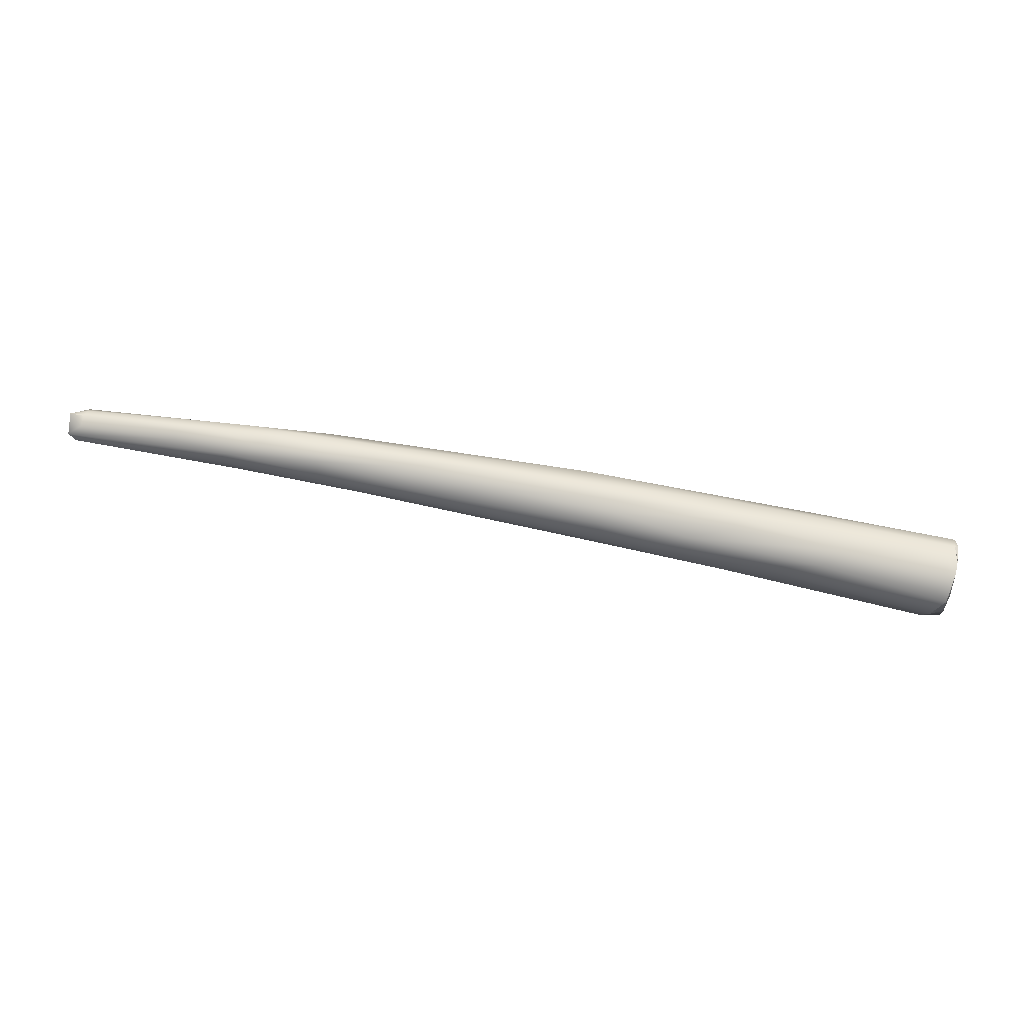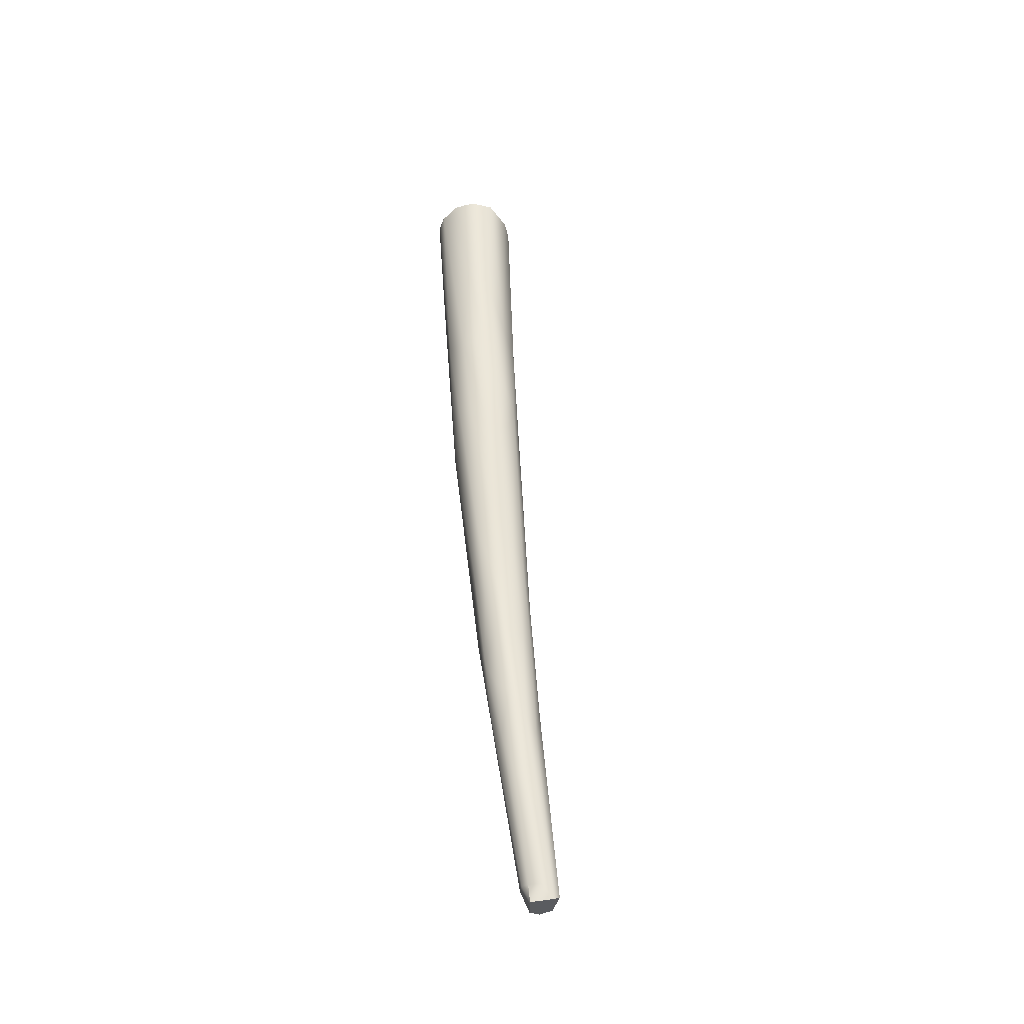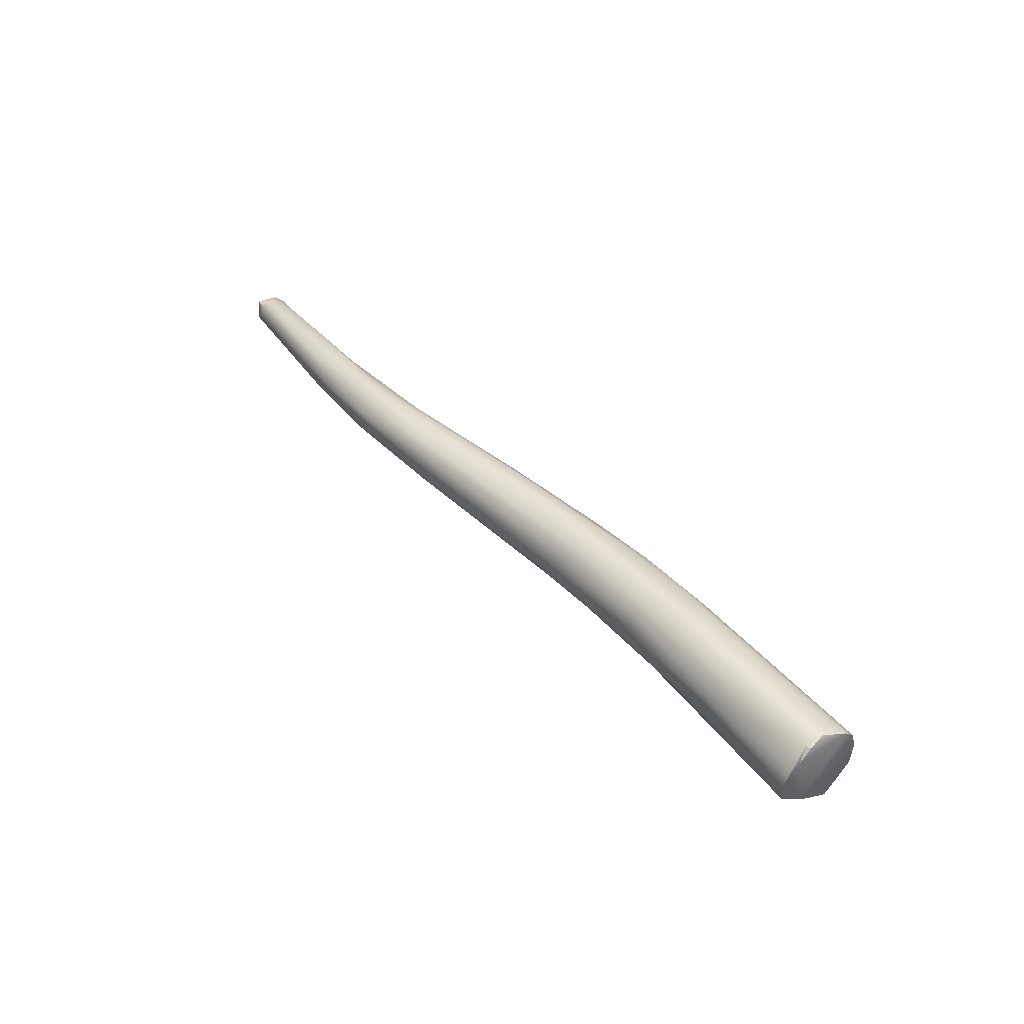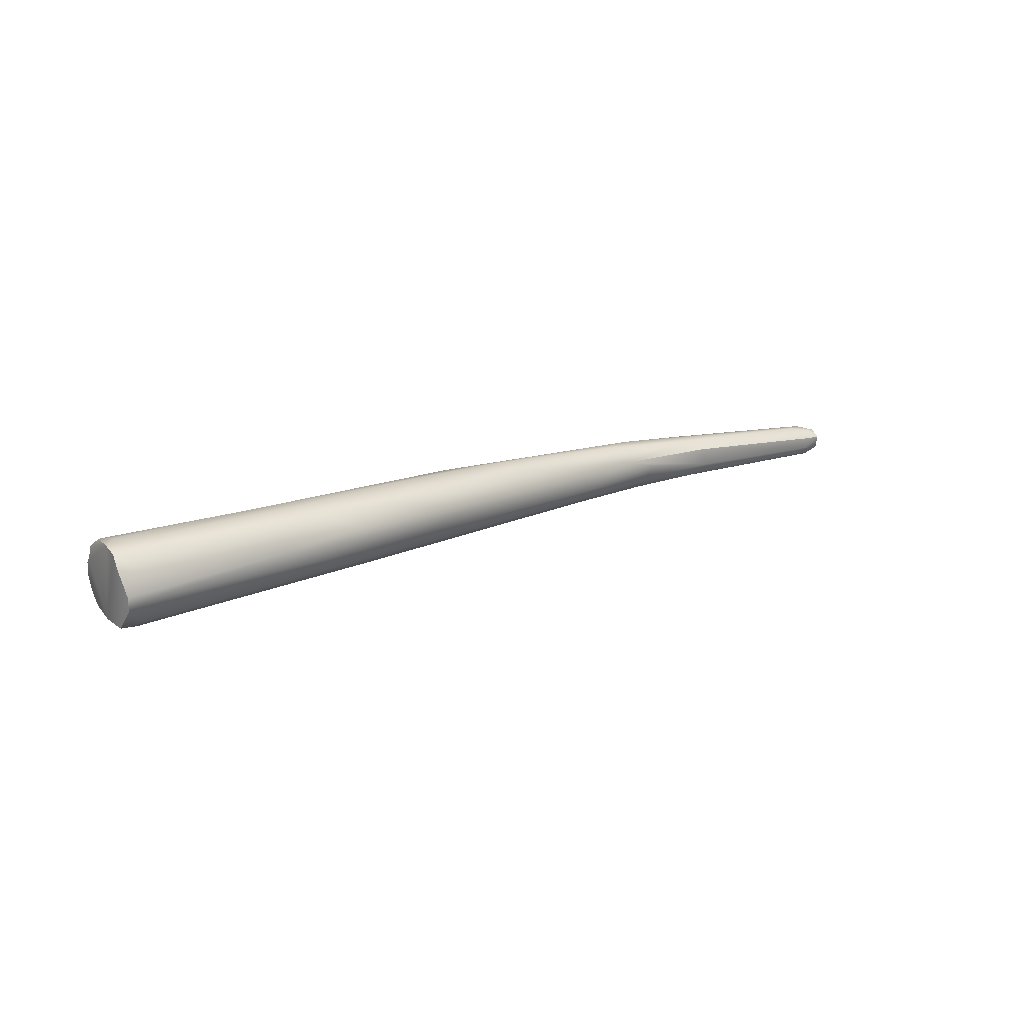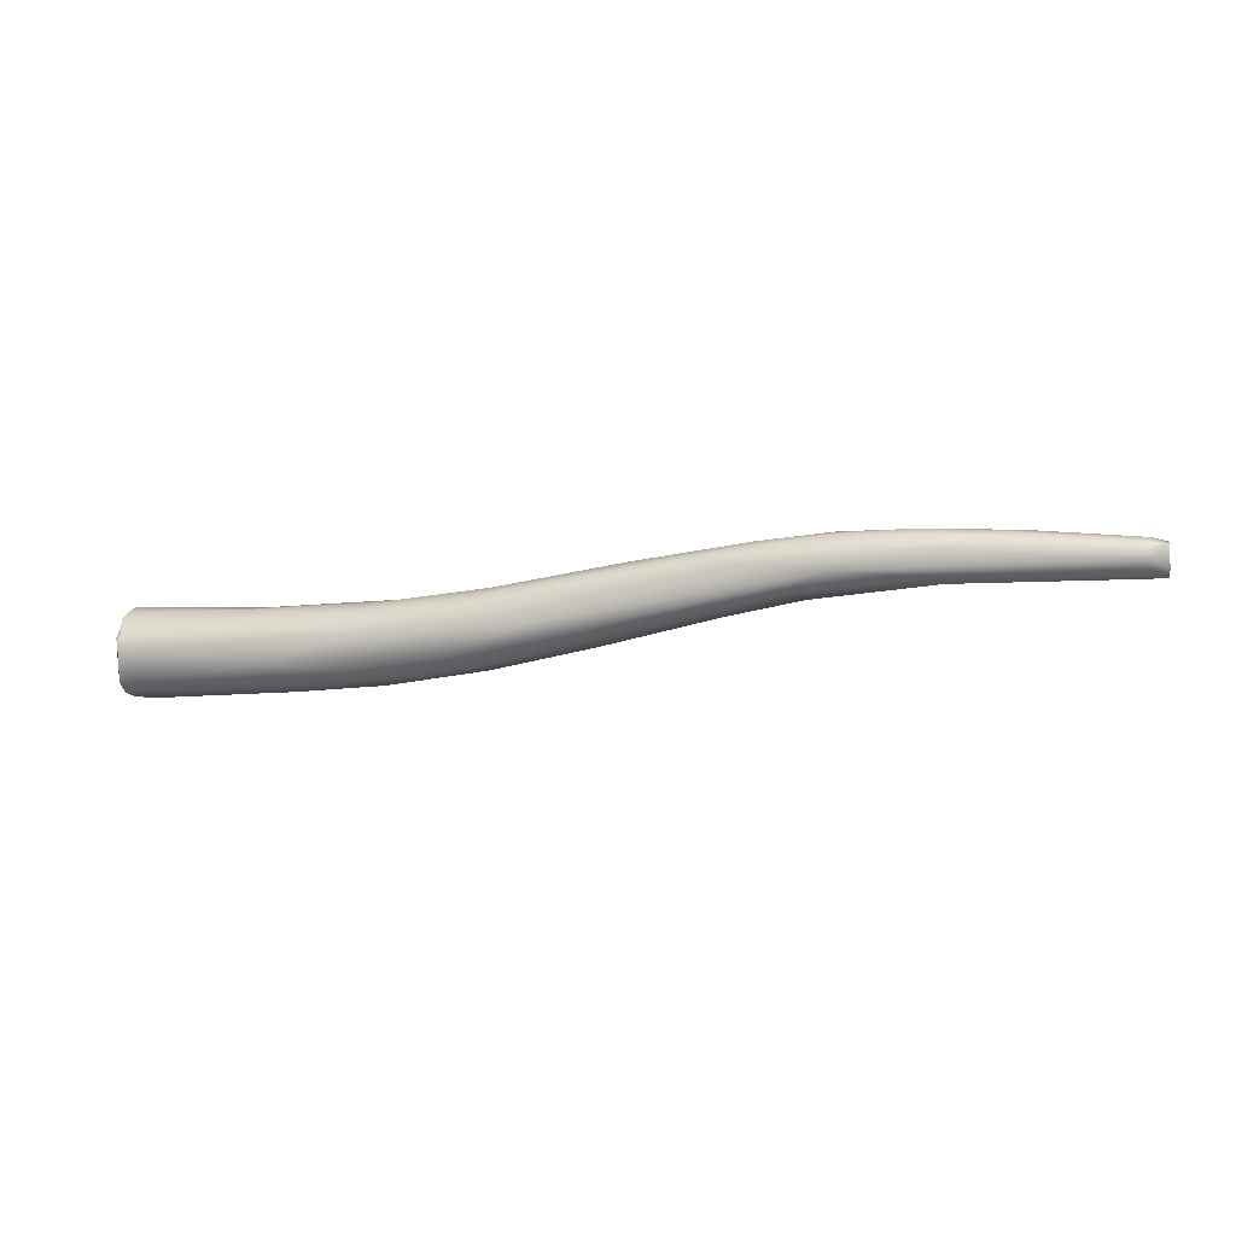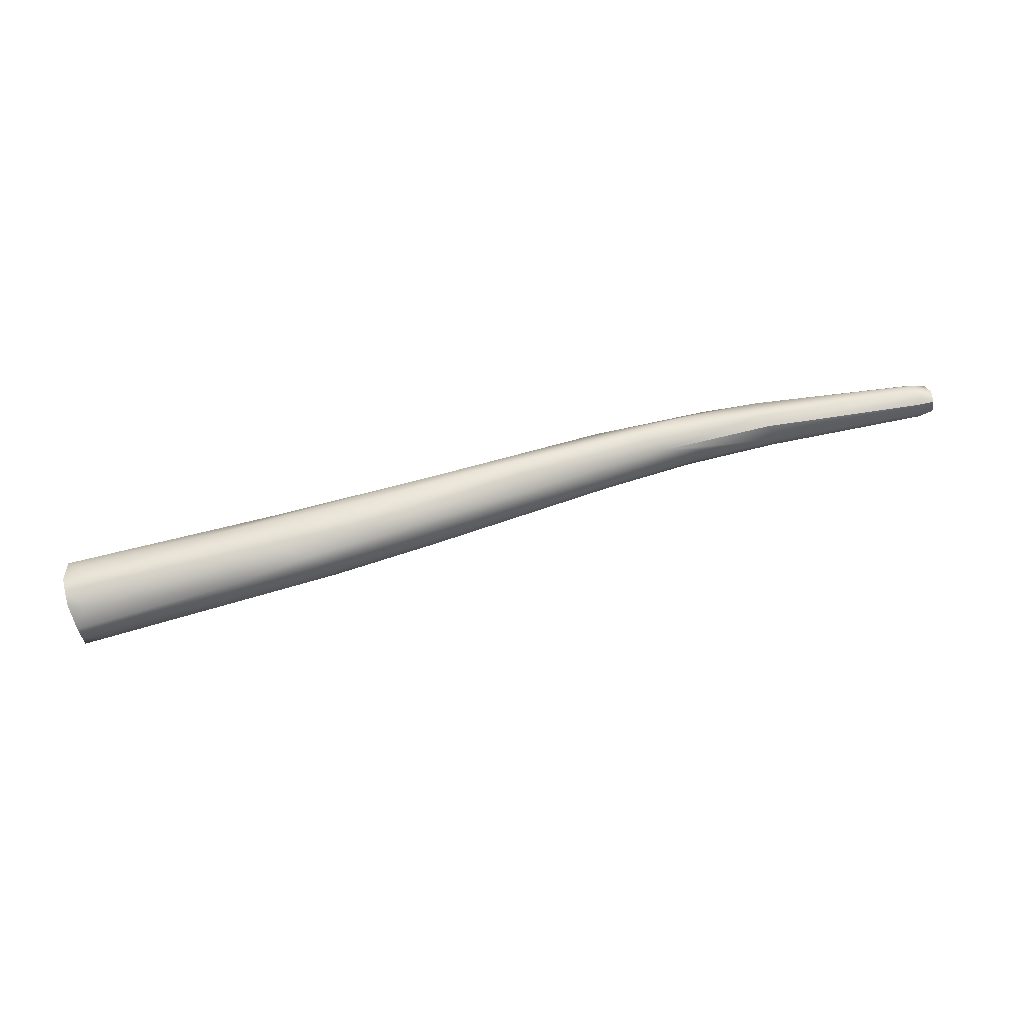
<metadata>
{"format":"obj","ext":"obj","renderer":"f3d","projection":"perspective","resolution":1024,"background":"white","views":[{"elev":1.3,"azim":9.5,"up":"+Y"},{"elev":55.7,"azim":-104.7,"up":"+Z"},{"elev":27.5,"azim":58.9,"up":"+Y"},{"elev":-0.8,"azim":149.5,"up":"+Y"},{"elev":8.3,"azim":-176.9,"up":"+Z"},{"elev":21.3,"azim":176.0,"up":"+Y"}]}
</metadata>
<code>
v -113.5 -103.6 1231
v -112.8 -103.7 1231
v -112.4 -103.4 1232
v -111.2 -103.6 1231
v -112.4 -103.5 1232
v -113.4 -103.6 1232
v -112.5 -103.8 1232
v -113.5 -104.1 1231
v -112.6 -104.3 1230
v -113.6 -104.8 1231
v -112.5 -104.9 1231
v -112.8 -105.2 1231
v -113.3 -105.2 1232
v -113.6 -104.9 1232
v -112.7 -104.4 1232
v -102.5 -104.7 1230
v -103 -105.3 1230
v -104 -104.6 1232
v -104.3 -106.4 1232
v -103.6 -106.3 1230
v -106.4 -104.7 1233
v -106.6 -105.3 1233
v -102.6 -104.3 1232
v -103.1 -106.1 1233
v -100.9 -105.1 1232
v -101.5 -105.6 1233
v -103.5 -106.8 1231
v -102.9 -107 1232
v -96.29 -106.4 1229
v -97.27 -104.9 1231
v -98.66 -106.6 1230
v -98.27 -107.4 1230
v -98.11 -107.9 1230
v -99.09 -104.9 1232
v -99.36 -107.5 1232
v -92.23 -107.1 1228
v -92.38 -107.7 1228
v -95.1 -105.4 1230
v -93.41 -108.2 1229
v -93.21 -108.9 1230
v -95.11 -105.9 1232
v -95.63 -108.4 1231
v -97.54 -105.9 1232
v -97.9 -107.4 1232
v -97.7 -106.6 1232
v -92.29 -105.9 1231
v -92.78 -108.8 1229
v -91.48 -108.5 1231
v -92.07 -108.9 1231
v -93.65 -106.9 1232
v -85.74 -108.4 1226
v -87.28 -107 1227
v -90.26 -106.7 1231
v -85.74 -106.7 1228
v -87.31 -108.2 1231
v -80.15 -109.5 1225
v -80.76 -108.3 1225
v -81.54 -109.9 1225
v -82.08 -111 1226
v -82.19 -107.2 1228
v -76.56 -108.8 1225
v -77.28 -109.2 1224
v -78.73 -107.9 1226
v -79.31 -111.1 1225
v -78.51 -108.3 1228
v -79.01 -109 1229
v -81.72 -111.5 1227
v -80.2 -109.6 1229
v -81.44 -110.3 1229
v -81.1 -110.9 1229
v -72.62 -109.2 1225
v -74.55 -110.7 1224
v -75.2 -111.2 1224
v -75.98 -112.7 1226
v -79.39 -111.7 1228
v -77.54 -111.6 1228
v -76.04 -111.1 1228
v -69.68 -111 1223
v -71.92 -109.9 1224
v -71.88 -112.6 1224
v -70.06 -112.1 1223
v -72.56 -109.1 1227
v -73.06 -113 1224
v -73.89 -113.1 1226
v -73.02 -110 1228
v -73.3 -110.6 1228
v -68.38 -109.7 1225
v -72.09 -113 1227
v -67.99 -112.8 1228
v -66.48 -111.9 1228
v -60.36 -112.9 1223
v -60.21 -112.1 1223
v -61.31 -111.4 1224
v -60.05 -111.7 1224
v -61.33 -113 1223
v -62.24 -114.4 1223
v -60.83 -114.3 1222
v -61.01 -115.1 1223
v -60.74 -114.9 1223
v -60.13 -111.3 1225
v -60.69 -111.2 1224
v -59.95 -111.7 1226
v -60.18 -111.7 1226
v -60.04 -112.4 1227
v -62.13 -115.9 1225
v -62.16 -115.6 1224
v -60.93 -116 1224
v -61.99 -115.9 1224
v -60.07 -112.5 1227
v -60.78 -115.5 1226
v -61.61 -115.7 1226
v -60.6 -112.6 1227
v -60.81 -113.1 1227
v -60.18 -113.2 1227
v -60.39 -113.8 1227
v -61.34 -114.2 1227
v -60.48 -114.5 1227
v -60.73 -114.9 1227
v -113.5 -103.6 1231
v -113.4 -103.6 1232
v -113.4 -103.6 1232
v -113.5 -104.1 1231
v -113.5 -104.1 1231
v -112.6 -104.3 1230
v -113.6 -104.8 1231
v -113.6 -104.8 1231
v -113.3 -105.2 1232
v -113.3 -105.2 1232
v -113.6 -104.9 1232
v -113.6 -104.9 1232
v -103 -105.3 1230
v -60.36 -112.9 1223
v -60.21 -112.1 1223
v -60.05 -111.7 1224
v -60.83 -114.3 1222
v -61.01 -115.1 1223
v -60.13 -111.3 1225
v -59.95 -111.7 1226
v -59.95 -111.7 1226
v -60.18 -111.7 1226
v -60.18 -111.7 1226
v -60.04 -112.4 1227
v -60.93 -116 1224
v -60.07 -112.5 1227
v -60.78 -115.5 1226
v -60.18 -113.2 1227
v -60.39 -113.8 1227
v -60.73 -114.9 1227
v -60.73 -114.9 1227
g grp1
f 4 16 17
f 2 9 8
f 3 2 1
f 2 8 1
f 6 3 1
f 119 122 120
f 4 2 3
f 9 2 17
f 6 5 3
f 2 4 17
f 7 5 6
f 7 121 15
f 121 14 15
f 123 11 10
f 122 125 120
f 124 11 123
f 11 12 10
f 27 12 11
f 13 10 12
f 129 120 125
f 127 130 126
f 124 131 11
f 13 12 27
f 23 3 5
f 18 5 7
f 18 23 5
f 21 7 15
f 21 18 7
f 19 14 128
f 30 4 3
f 16 4 30
f 30 3 23
f 21 15 22
f 14 22 15
f 19 128 28
f 28 13 27
f 27 20 32
f 20 11 131
f 26 18 21
f 26 21 22
f 24 14 19
f 11 20 27
f 35 19 28
f 14 24 22
f 16 38 29
f 20 29 31
f 31 32 20
f 29 20 131
f 38 16 30
f 17 16 29
f 33 27 32
f 28 42 35
f 34 30 23
f 18 34 23
f 22 24 26
f 26 25 18
f 44 19 35
f 19 44 24
f 33 28 27
f 39 29 37
f 34 46 30
f 29 39 31
f 32 31 39
f 25 34 18
f 34 25 43
f 43 25 26
f 43 41 34
f 24 45 26
f 45 43 26
f 42 28 33
f 24 44 45
f 29 38 52
f 36 37 29
f 52 36 29
f 47 33 32
f 39 47 32
f 40 33 47
f 34 41 46
f 42 33 40
f 42 49 35
f 50 43 45
f 44 35 49
f 48 45 44
f 46 60 30
f 60 46 65
f 54 38 30
f 60 54 30
f 53 46 41
f 65 46 53
f 41 43 50
f 45 48 50
f 44 49 48
f 51 37 36
f 54 52 38
f 36 52 51
f 59 47 39
f 47 59 40
f 75 48 49
f 50 53 41
f 50 48 55
f 48 69 55
f 54 57 52
f 57 54 63
f 52 57 51
f 60 63 54
f 68 66 55
f 75 49 42
f 67 42 40
f 53 50 55
f 65 53 66
f 66 53 55
f 70 48 75
f 48 70 69
f 57 62 56
f 56 73 58
f 73 64 58
f 39 64 59
f 51 58 37
f 57 56 51
f 58 51 56
f 58 39 37
f 64 39 58
f 55 69 68
f 61 79 62
f 72 56 62
f 80 64 73
f 62 79 72
f 72 73 56
f 61 57 63
f 61 62 57
f 71 61 63
f 83 59 64
f 74 59 83
f 74 40 59
f 65 66 85
f 70 76 69
f 75 42 67
f 70 75 76
f 69 77 68
f 69 76 77
f 61 71 79
f 79 78 72
f 81 80 73
f 87 63 60
f 64 80 83
f 73 72 81
f 65 82 60
f 82 65 85
f 85 68 86
f 68 77 86
f 67 40 74
f 84 67 74
f 84 75 67
f 85 66 68
f 88 76 75
f 87 71 63
f 93 71 87
f 93 79 71
f 72 78 81
f 81 96 80
f 83 80 98
f 60 82 87
f 77 90 86
f 84 88 75
f 78 95 81
f 81 95 97
f 81 97 96
f 90 85 86
f 85 90 103
f 78 79 92
f 80 96 98
f 83 98 106
f 85 103 82
f 112 103 90
f 105 88 84
f 88 89 76
f 76 89 77
f 89 90 77
f 92 79 93
f 78 92 95
f 112 90 113
f 115 113 90
f 105 84 74
f 90 89 115
f 89 88 118
f 95 92 91
f 101 93 87
f 132 133 110
f 93 101 94
f 93 94 92
f 133 134 110
f 104 110 134
f 91 97 95
f 97 98 96
f 135 132 99
f 136 135 99
f 99 132 110
f 136 99 107
f 98 143 106
f 110 107 99
f 94 101 100
f 100 101 87
f 100 87 82
f 134 137 102
f 100 82 103
f 104 134 102
f 103 138 100
f 139 140 142
f 105 74 108
f 145 111 105
f 83 106 74
f 106 108 74
f 106 143 108
f 143 145 105
f 108 143 105
f 89 116 115
f 105 111 88
f 118 116 89
f 118 88 111
f 104 141 109
f 114 104 109
f 144 103 112
f 112 146 144
f 117 104 114
f 145 148 111
f 110 104 117
f 110 117 149
f 146 112 113
f 113 115 146
f 117 114 147
f 149 117 147
f 118 115 116

</code>
